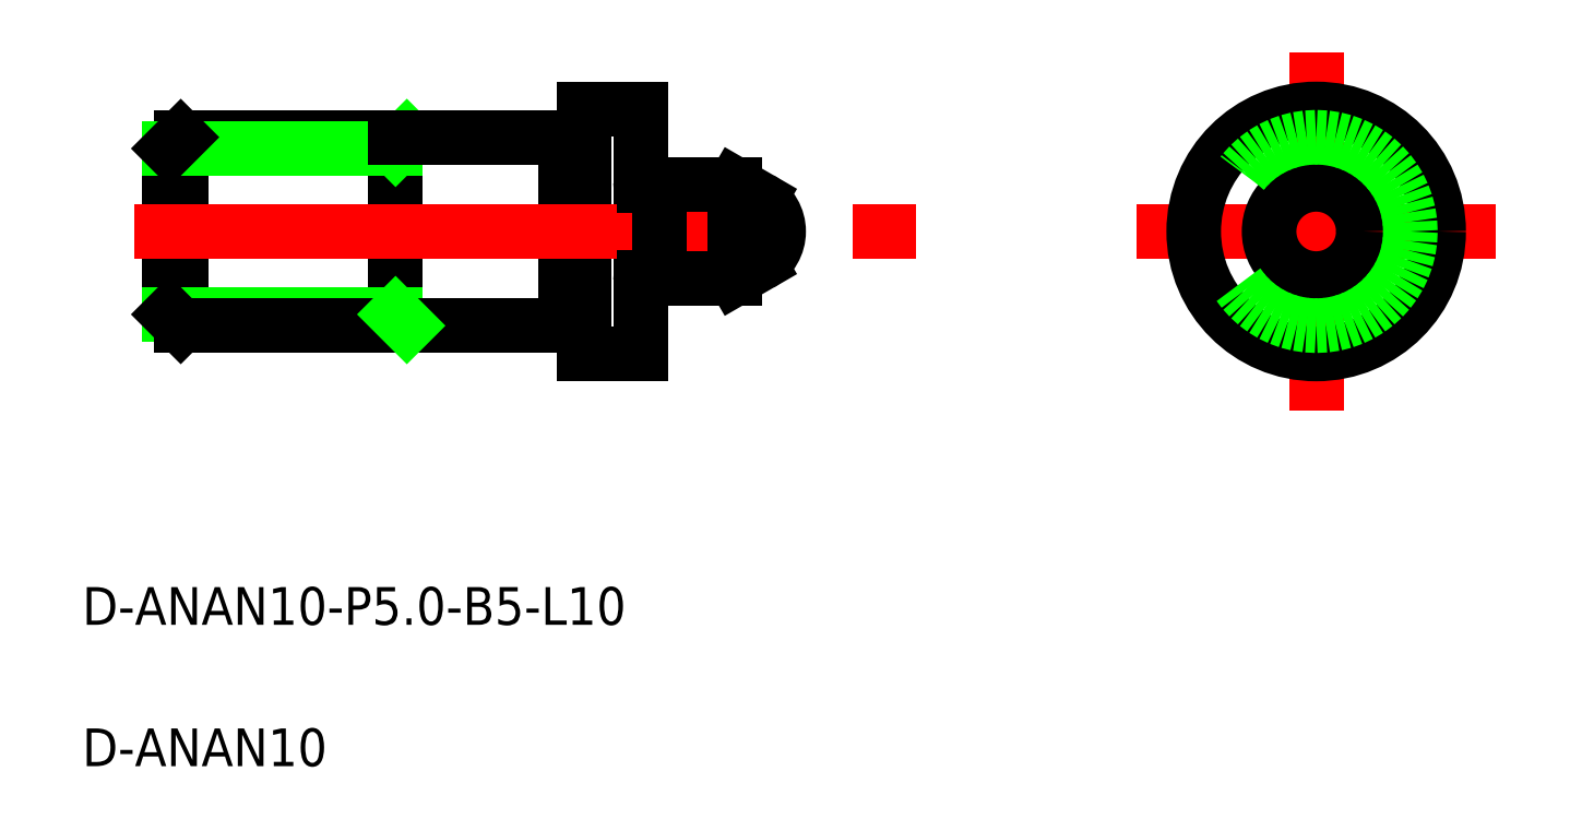
<metadata>
{"format":"dxf","ext":"dxf","renderer":"ezdxf+matplotlib","layout":"modelspace","background":"white","min_lineweight":24,"dpi":150}
</metadata>
<code>
0
SECTION
2
ENTITIES
0
TEXT
8
0
10
20.85
20
39.92
30
0
40
2
1
D-ANAN10-P5-B5-L10
0
TEXT
8
0
10
20.85
20
32.42
30
0
40
2
1
D-ANAN10
0
LINE
8
CENTER
10
76.82
20
60.79
30
0
11
95.85
21
60.79
31
0
0
LINE
8
0
10
50.48
20
54.29
30
0
11
50.48
21
67.29
31
0
0
LINE
8
0
10
46.48
20
55.79
30
0
11
46.48
21
65.79
31
0
0
LINE
8
0
10
47.48
20
54.29
30
0
11
47.48
21
67.29
31
0
0
LINE
8
0
10
37.48
20
55.79
30
0
11
37.48
21
65.79
31
0
0
LINE
8
0
10
25.48
20
56.39
30
0
11
25.48
21
65.19
31
0
0
LINE
8
0
10
26.08
20
55.79
30
0
11
26.08
21
65.79
31
0
0
LINE
8
0
10
47.48
20
54.29
30
0
11
50.48
21
54.29
31
0
0
LINE
8
0
10
25.48
20
56.39
30
0
11
37.48
21
56.39
31
0
0
LINE
8
0
10
26.08
20
55.79
30
0
11
46.48
21
55.79
31
0
0
LINE
8
0
10
25.48
20
56.39
30
0
11
26.08
21
55.79
31
0
0
LINE
8
0
10
46.48
20
55.89
30
0
11
47.48
21
55.89
31
0
0
LINE
8
0
10
48.98
20
54.29
30
0
11
48.98
21
54.29
31
0
0
LINE
8
0
10
48.23
20
54.29
30
0
11
48.23
21
54.29
31
0
0
LINE
8
0
10
37.48
20
56.39
30
0
11
38.08
21
55.79
31
0
0
LINE
8
0
10
47.48
20
67.29
30
0
11
50.48
21
67.29
31
0
0
LINE
8
CENTER
10
23.62
20
60.79
30
0
11
65.11
21
60.79
31
0
0
LINE
8
0
10
26.08
20
65.79
30
0
11
37.48
21
65.79
31
0
0
LINE
8
0
10
25.48
20
65.19
30
0
11
37.48
21
65.19
31
0
0
LINE
8
0
10
25.48
20
65.19
30
0
11
26.08
21
65.79
31
0
0
LINE
8
0
10
46.48
20
65.69
30
0
11
47.48
21
65.69
31
0
0
LINE
8
0
10
37.48
20
65.19
30
0
11
38.08
21
65.79
31
0
0
LINE
8
0
10
37.48
20
65.79
30
0
11
46.48
21
65.79
31
0
0
LINE
8
0
10
55.48
20
58.29
30
0
11
55.48
21
63.29
31
0
0
LINE
8
0
10
50.68
20
63.24
30
0
11
51.36
21
63.24
31
0
0
LINE
8
0
10
50.68
20
58.34
30
0
11
51.36
21
58.34
31
0
0
LINE
8
0
10
51.48
20
58.29
30
0
11
51.48
21
63.29
31
0
0
LINE
8
0
10
51.48
20
58.29
30
0
11
55.48
21
58.29
31
0
0
LINE
8
0
10
51.48
20
63.29
30
0
11
55.48
21
63.29
31
0
0
LINE
8
CENTER
10
86.33
20
70.31
30
0
11
86.33
21
51.28
31
0
0
LINE
8
0
10
55.48
20
63.29
30
0
11
56.81
21
62.52
31
0
0
LINE
8
0
10
55.48
20
58.29
30
0
11
56.81
21
59.06
31
0
0
ARC
8
0
10
55.81
20
60.79
30
0
40
2
50
300
51
60
0
CIRCLE
8
0
10
86.33
20
60.79
30
0
40
2.5
0
CIRCLE
8
0
10
86.33
20
60.79
30
0
40
6.5
0
CIRCLE
8
0
10
86.33
20
60.79
30
0
40
5
0
ARC
8
0
10
50.68
20
63.44
30
0
40
0.2
50
180
51
270
0
ARC
8
0
10
51.36
20
63.44
30
0
40
0.2
50
270
51
304.4
0
ARC
8
0
10
51.36
20
58.14
30
0
40
0.2
50
55.63
51
90
0
ARC
8
0
10
50.68
20
58.14
30
0
40
0.2
50
90
51
180
0
ENDSEC
0
EOF

</code>
